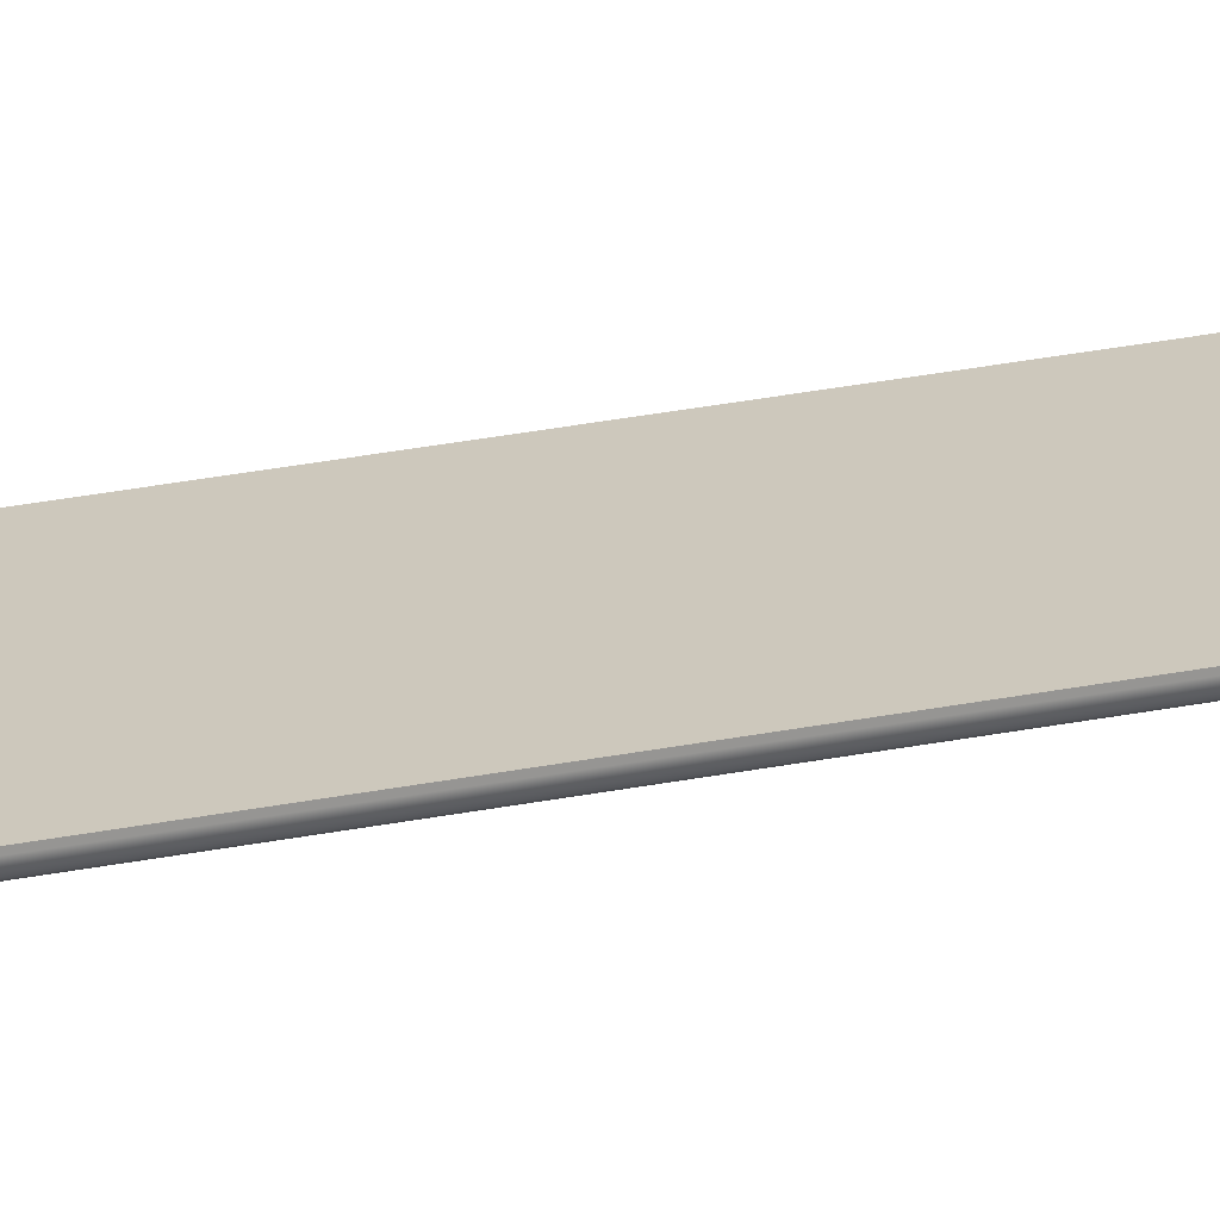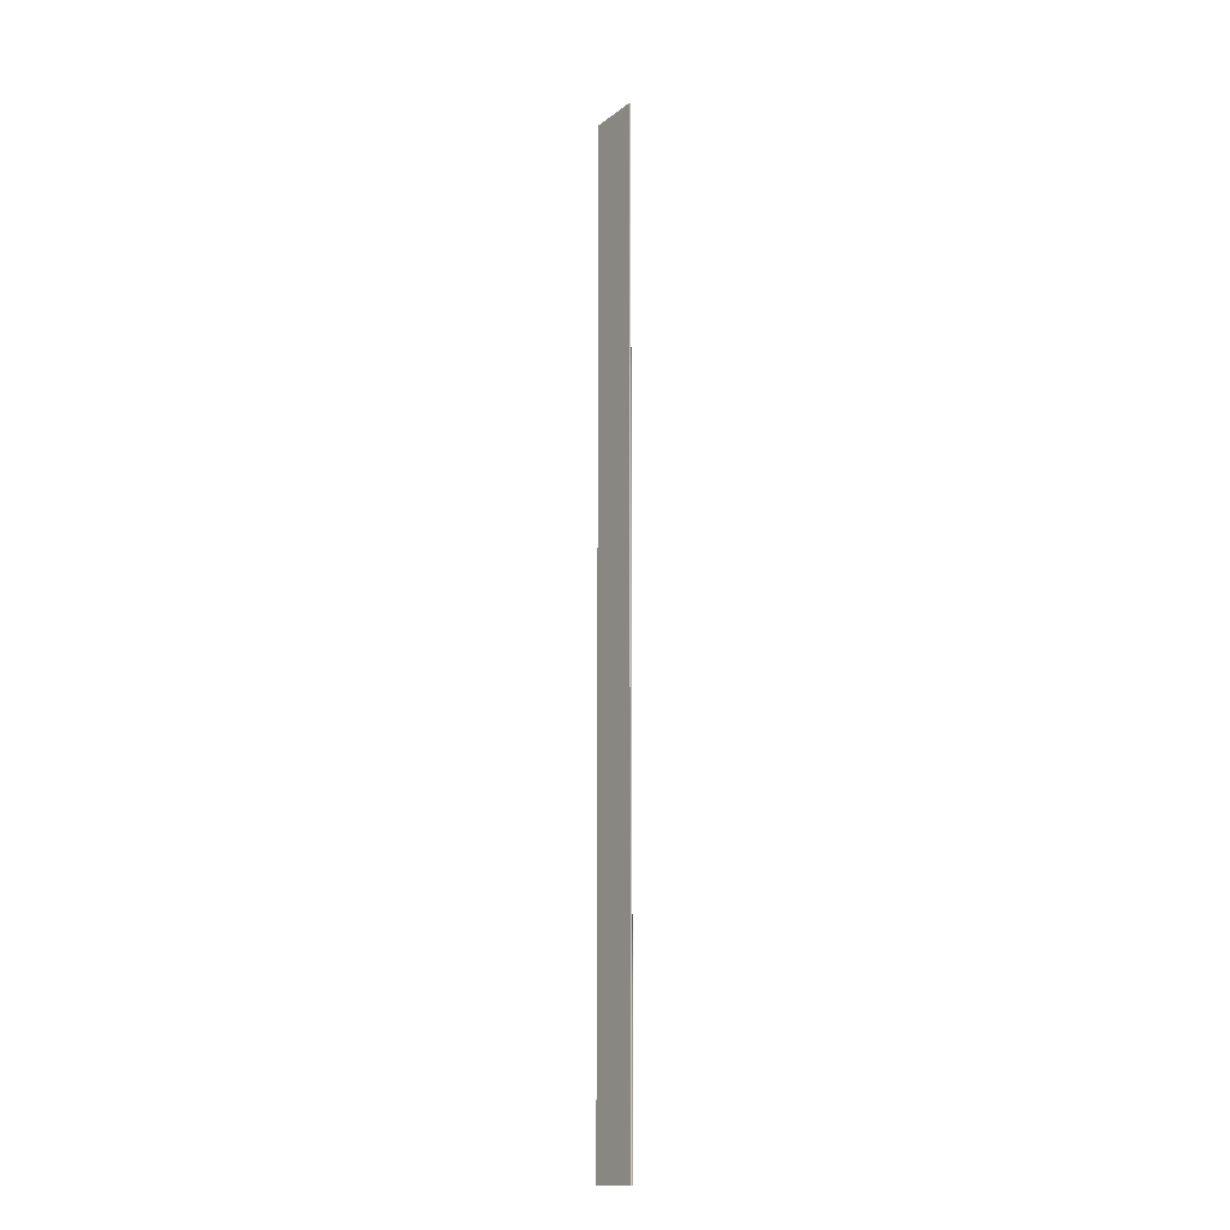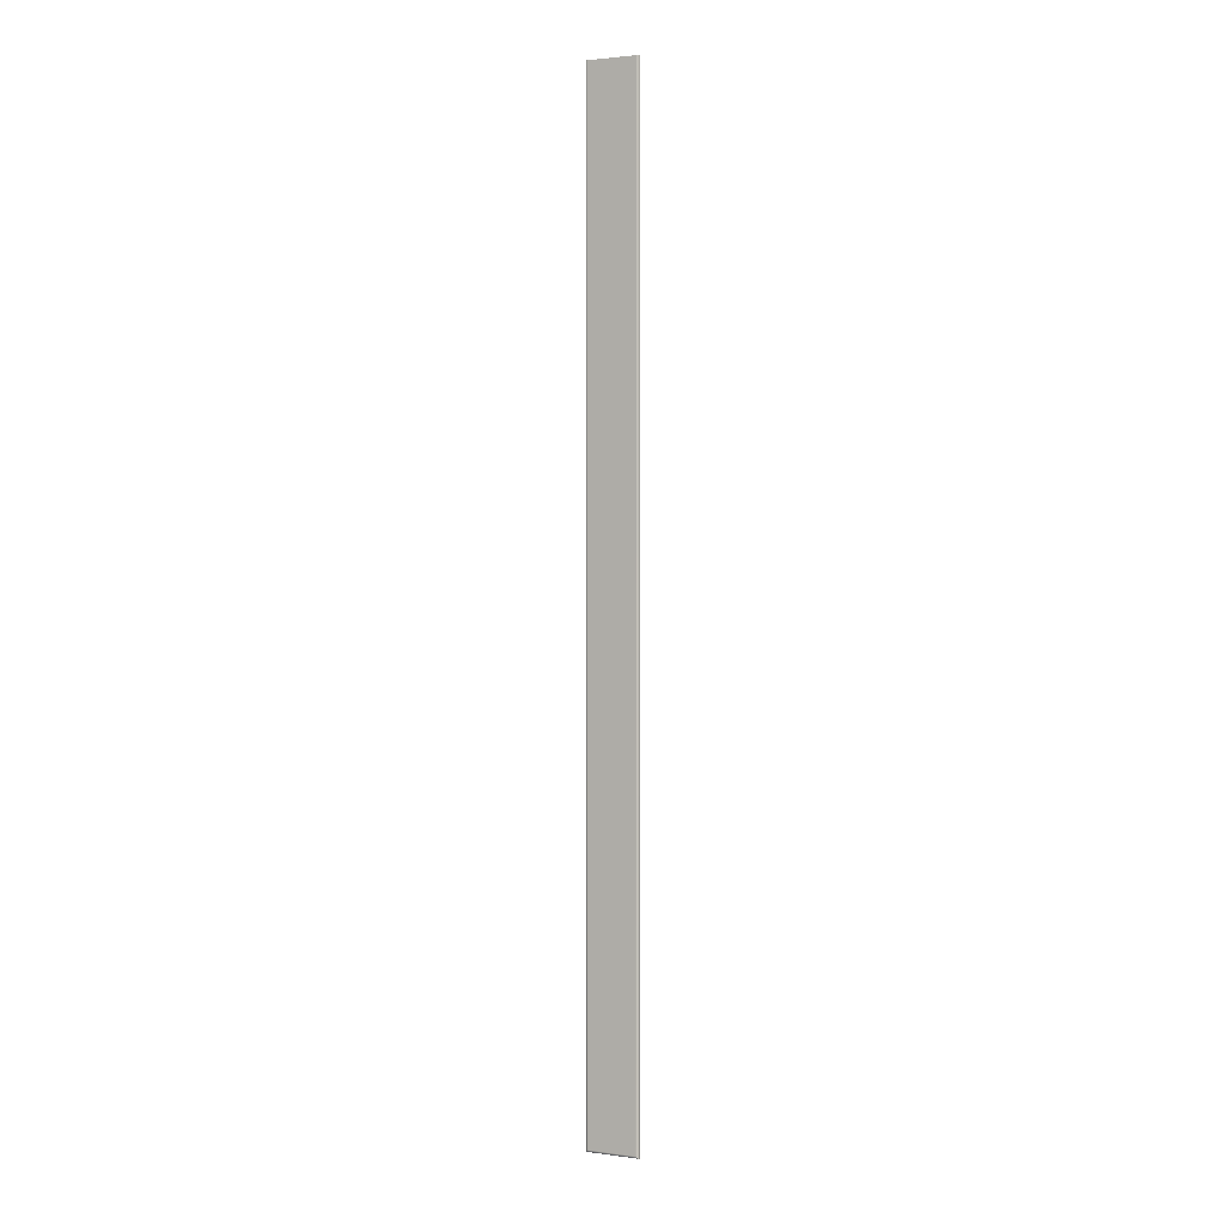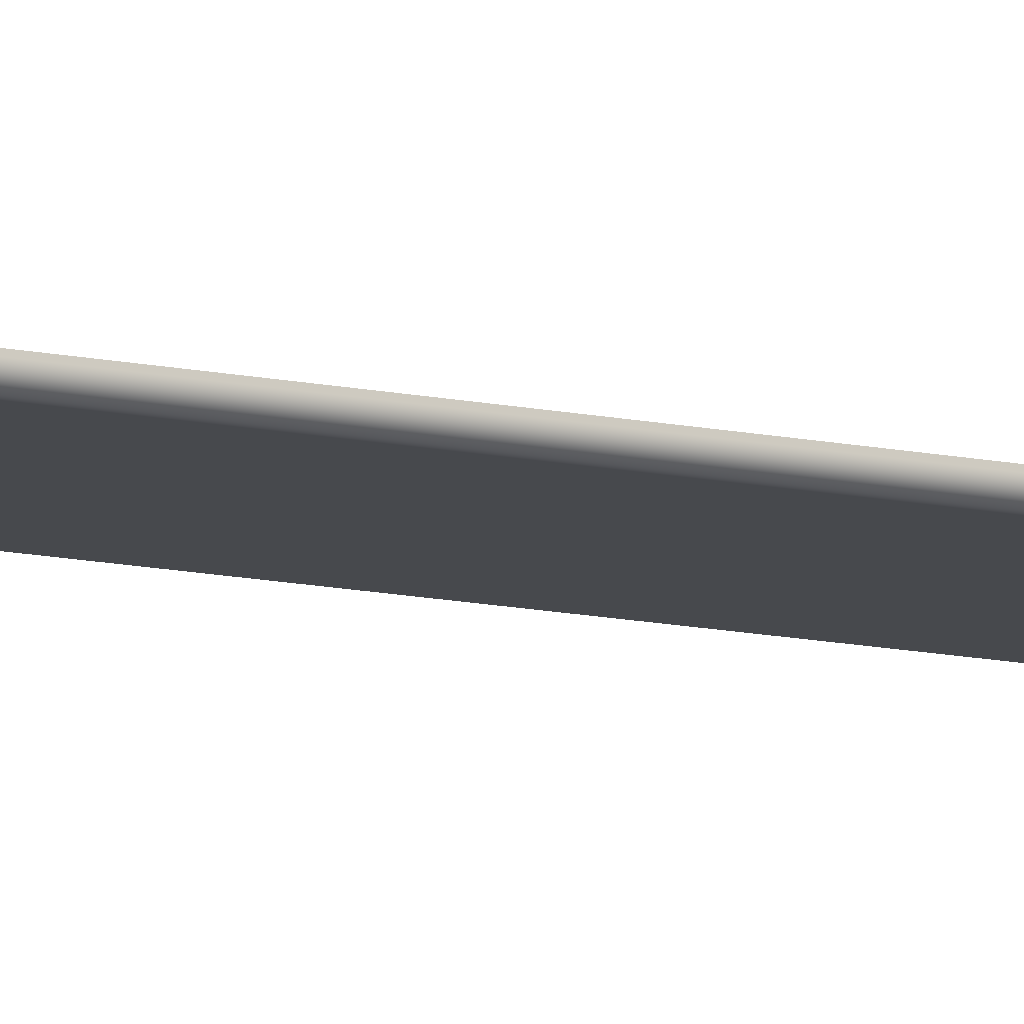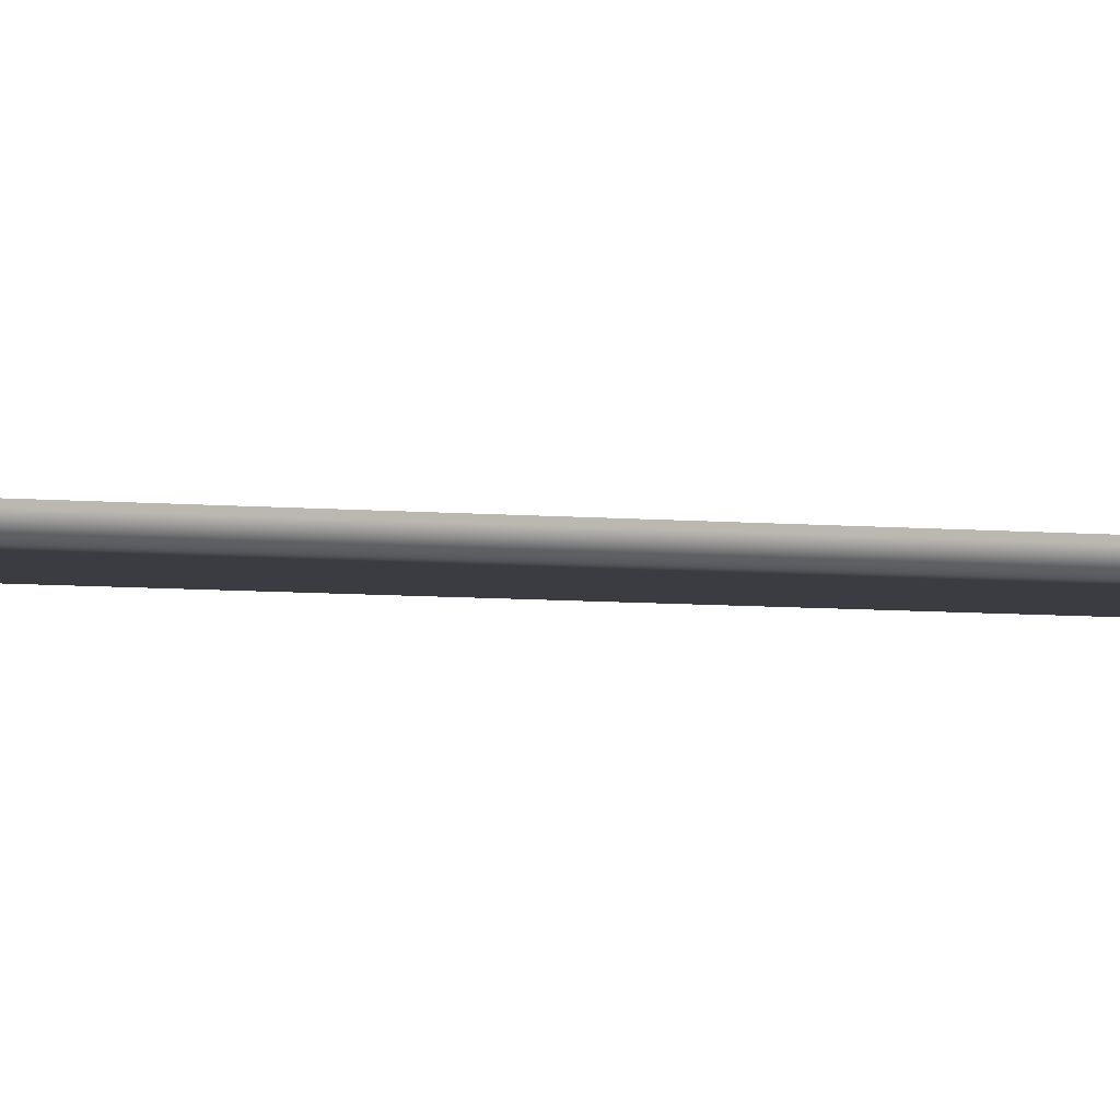
<metadata>
{"format":"obj","ext":"obj","renderer":"f3d","projection":"perspective","resolution":1024,"background":"white","views":[{"elev":22.1,"azim":68.8,"up":"+Y"},{"elev":-14.8,"azim":-123.5,"up":"+Z"},{"elev":2.3,"azim":24.8,"up":"+Z"},{"elev":-12.1,"azim":62.0,"up":"+Y"},{"elev":-2.2,"azim":-129.2,"up":"+Y"}]}
</metadata>
<code>
o Product
v 15.41 0.02726 0.5929
v 15.2 0 0.8
v 0.8 0 0.8
v 0.4 0.1072 0.4
v 15.6 0.1072 0.4
v 15.77 0.2343 0.2343
v 0.1503 0.3332 0.1503
v 15.89 0.4 0.1072
v 0.03692 0.5598 0.03692
v 15.97 0.5929 0.02726
v 0.009284 0.6785 0.009284
v 16 0.8 0
v 0 0.8 0
v 0.8 -0 300
v 15.2 -0 300
v 15.51 0.0609 300
v 15.77 0.2343 300
v 15.94 0.4939 300
v 16 0.8 300
v 0 0.8 300
v 0.4939 0.0609 300
v 0.2343 0.2343 300
v 0.0609 0.4939 300
v 0 1 300
v 16 1 300
v 0 1 0
v 16 1 0
f 1 2 3
f 1 3 4
f 5 1 4
f 6 4 7
f 6 5 4
f 8 7 9
f 8 6 7
f 10 9 11
f 10 8 9
f 12 11 13
f 12 10 11
f 3 2 14
f 14 2 15
f 15 2 1
f 16 1 5
f 16 15 1
f 17 6 8
f 17 5 6
f 17 16 5
f 18 8 10
f 18 17 8
f 19 10 12
f 19 18 10
f 14 20 21
f 21 20 22
f 22 20 23
f 14 24 20
f 14 15 24
f 16 17 15
f 18 19 17
f 17 19 15
f 15 25 24
f 19 25 15
f 3 14 21
f 4 21 22
f 4 3 21
f 7 22 23
f 7 4 22
f 9 7 23
f 11 23 20
f 11 9 23
f 13 11 20
f 26 24 25
f 27 26 25
f 24 26 20
f 26 13 20
f 27 12 26
f 26 12 13
f 19 12 25
f 12 27 25

</code>
